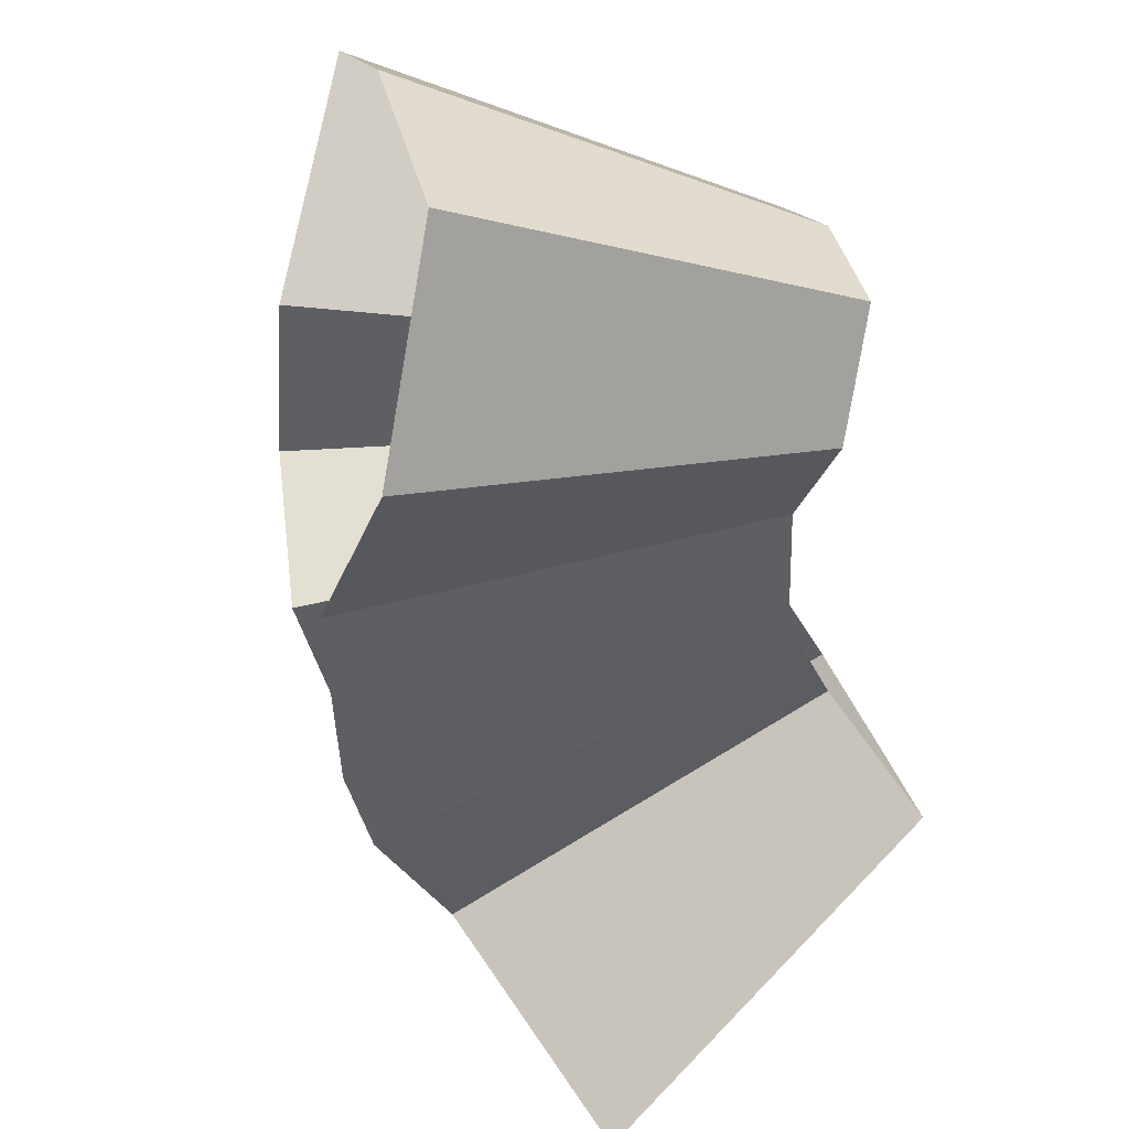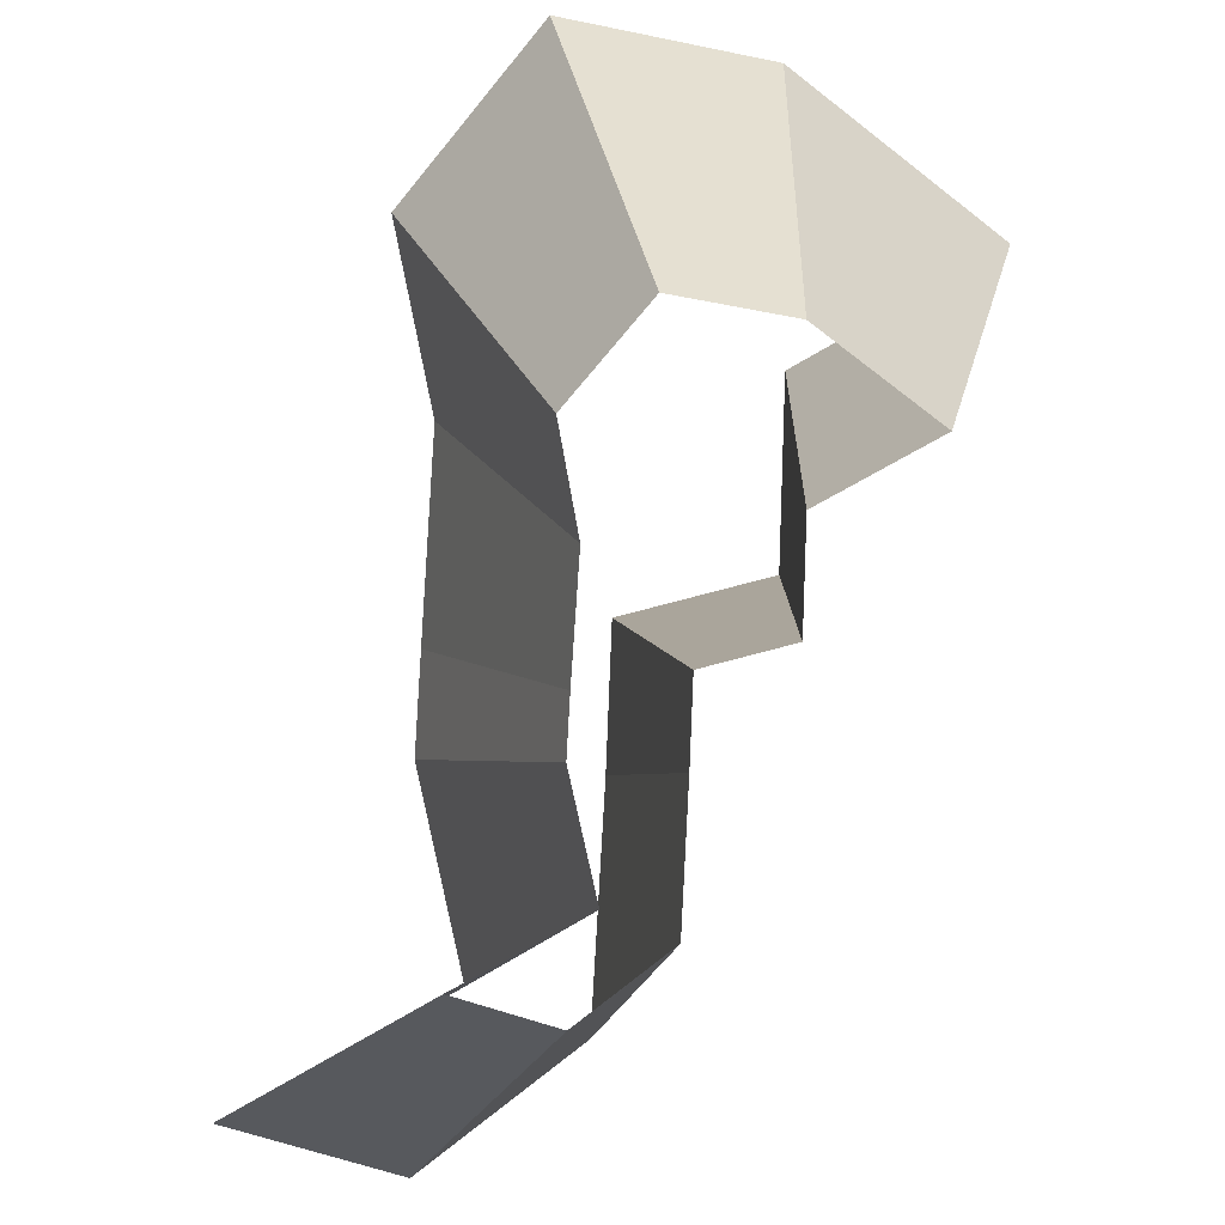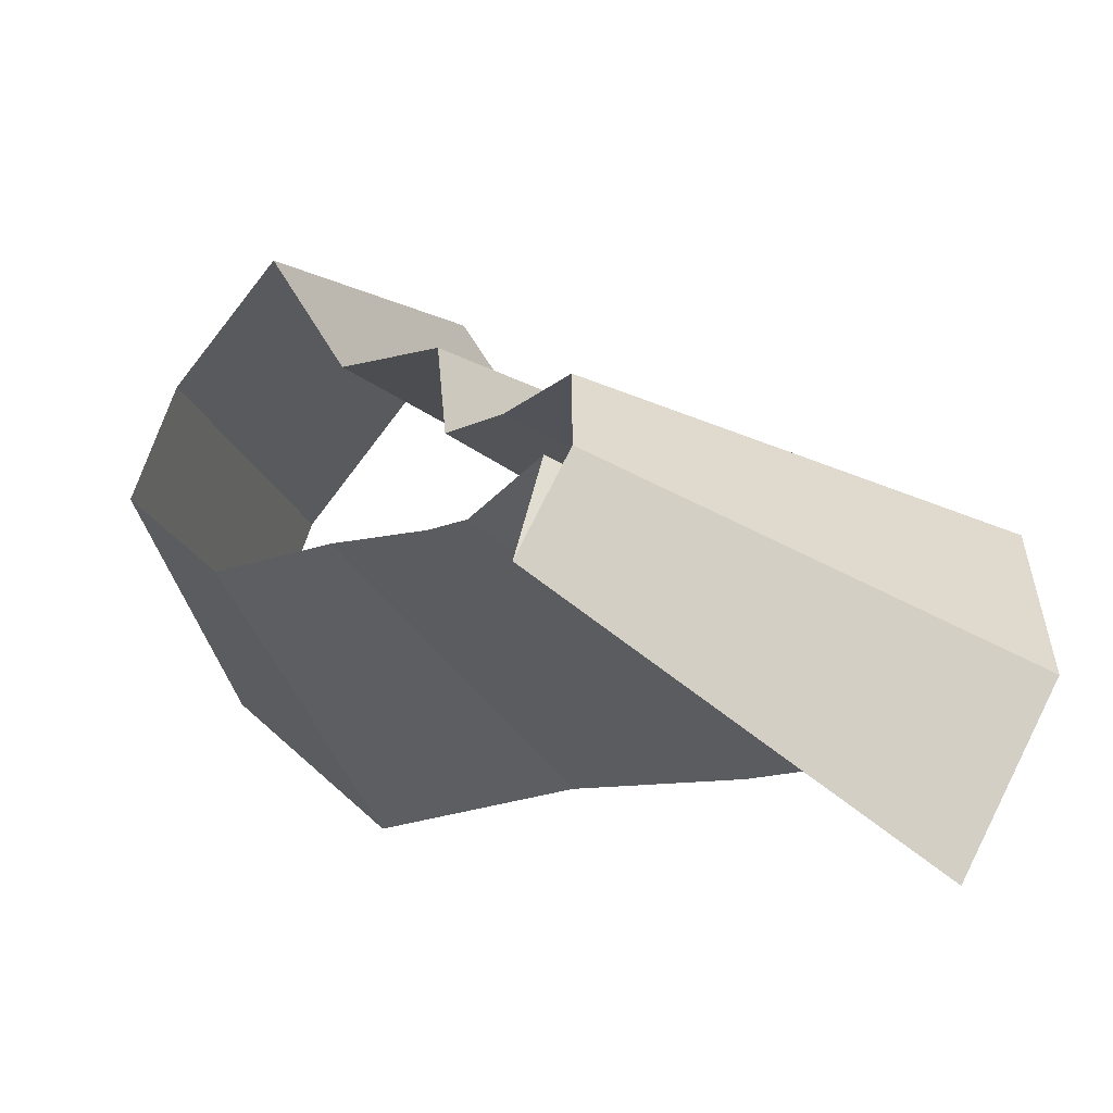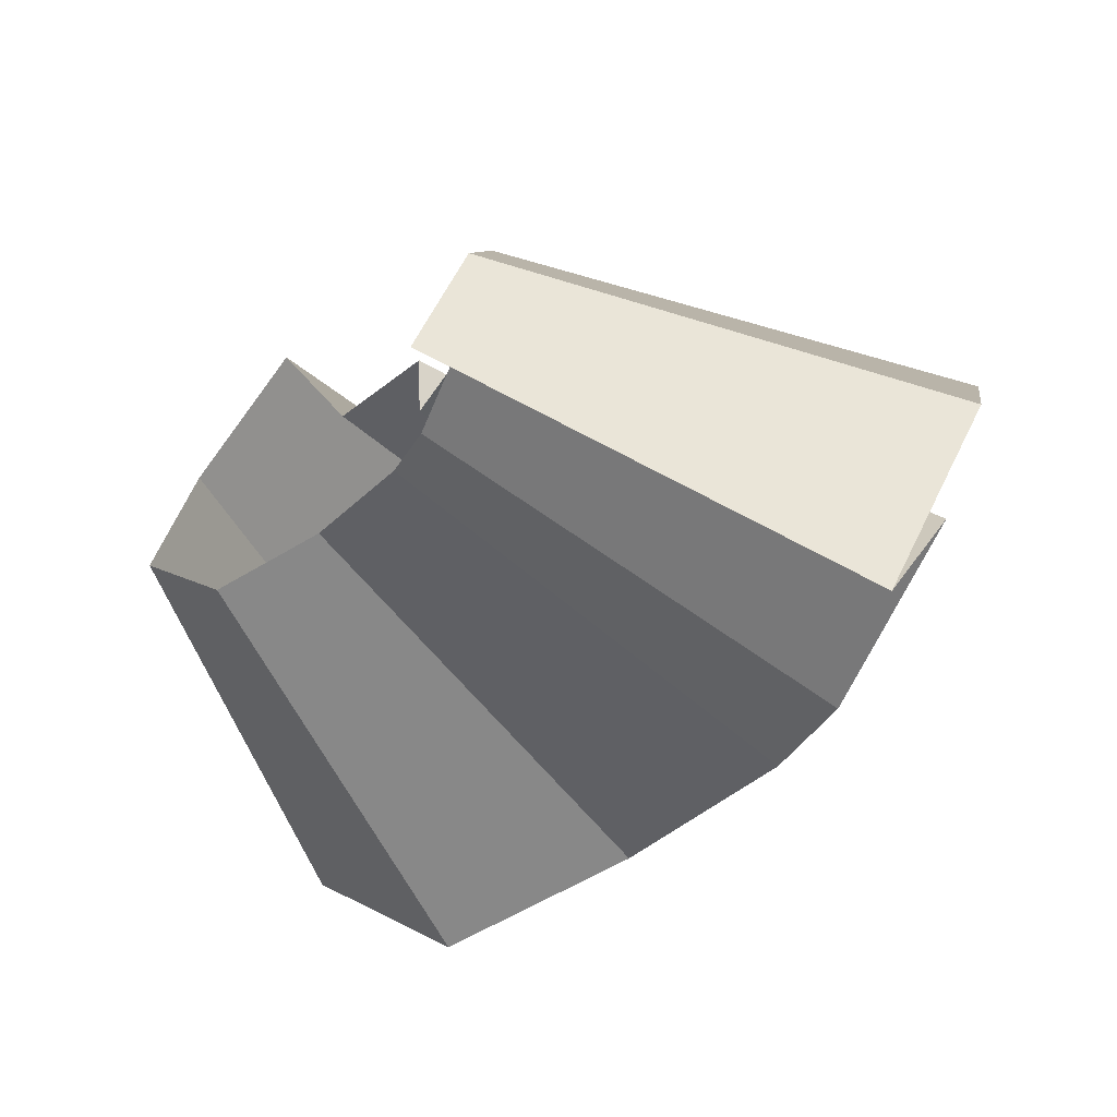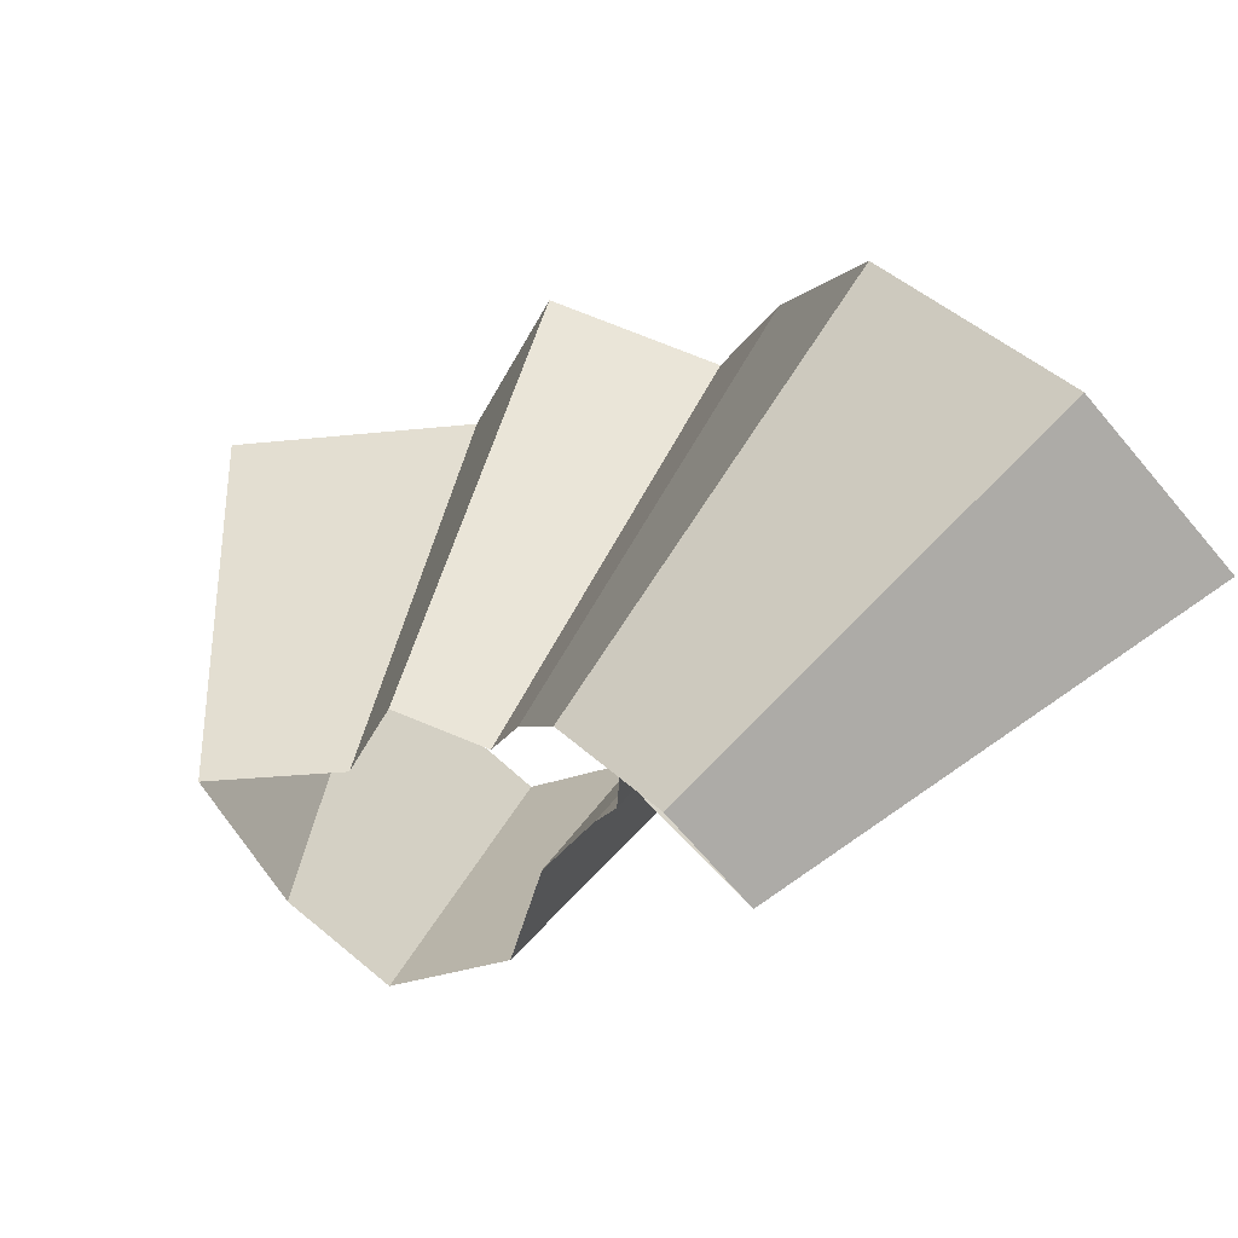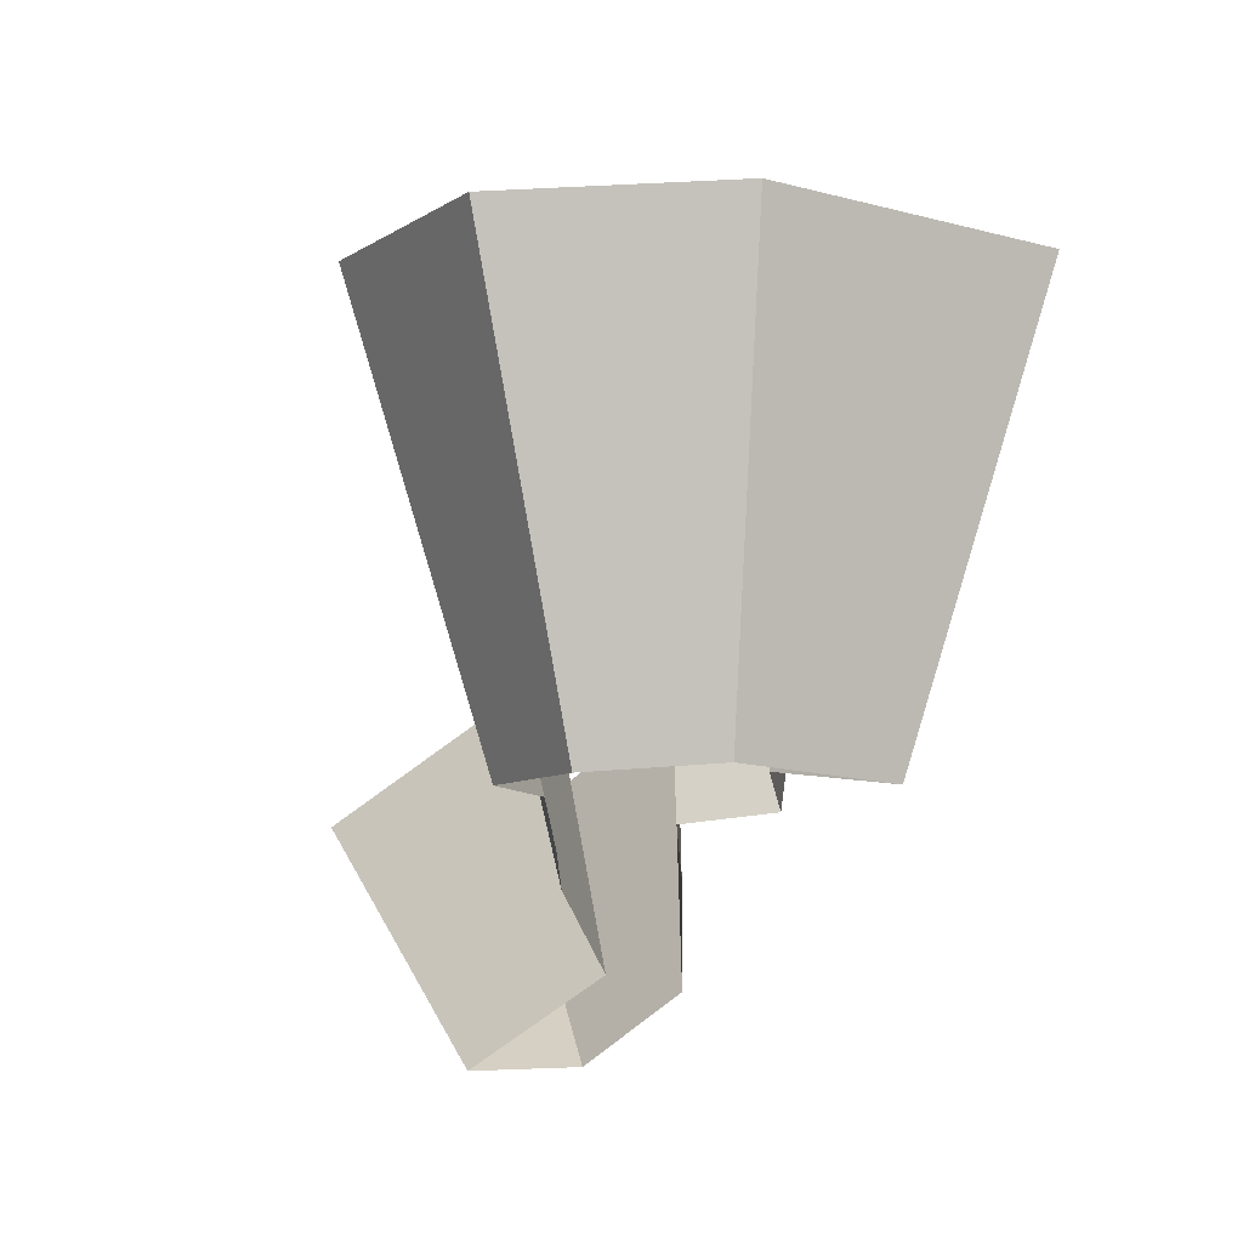
<metadata>
{"format":"obj","ext":"obj","renderer":"f3d","projection":"perspective","resolution":1024,"background":"white","views":[{"elev":-37.1,"azim":-130.4,"up":"+Z"},{"elev":-38.2,"azim":-87.8,"up":"+Y"},{"elev":-17.0,"azim":-1.8,"up":"+Z"},{"elev":-42.0,"azim":10.0,"up":"+Z"},{"elev":-72.2,"azim":66.5,"up":"+Y"},{"elev":15.8,"azim":-77.5,"up":"+Y"}]}
</metadata>
<code>
g shard30
v 0.2315 0.3648 -0.002925
v 0.4167 0.6566 -0.005265
v 0.3193 0.6857 0.1581
v 0.1774 0.3809 0.08785
v 0.1774 0.3809 0.08785
v 0.3193 0.6857 0.1581
v 0.1902 0.7413 -0.004881
v 0.1057 0.4118 -0.002711
v 0.1057 0.4118 -0.002711
v 0.1902 0.7413 -0.004881
v 0.1357 0.736 -0.1665
v 0.07539 0.4089 -0.09247
v 0.07539 0.4089 -0.09247
v 0.1357 0.736 -0.1665
v 0.2579 0.6724 -0.285
v 0.1433 0.3736 -0.1583
v 0.3022 0.3134 -0.00684
v 0.5439 0.5641 -0.01231
v 0.4167 0.6566 -0.005265
v 0.2315 0.3648 -0.002925
v 0.3083 0.2973 -0.07759
v 0.5549 0.5351 -0.1397
v 0.5439 0.5641 -0.01231
v 0.3022 0.3134 -0.00684
v 0.2275 0.3385 -0.1471
v 0.4096 0.6093 -0.2648
v 0.5354 0.4946 -0.2815
v 0.2974 0.2748 -0.1564
v 0.1433 0.3736 -0.1583
v 0.2579 0.6724 -0.285
v 0.4096 0.6093 -0.2648
v 0.2275 0.3385 -0.1471
v 0.3901 0.08003 -0.1613
v 0.7021 0.1441 -0.2903
v 0.7055 0.2576 -0.1616
v 0.392 0.1431 -0.08976
v 0.3531 0.08592 -0.2356
v 0.6355 0.1547 -0.4242
v 0.7021 0.1441 -0.2903
v 0.3901 0.08003 -0.1613
v 0.3742 0.1585 -0.1406
v 0.6736 0.2853 -0.2531
v 0.6355 0.1547 -0.4242
v 0.3531 0.08592 -0.2356
v 0.392 0.1431 -0.08976
v 0.7055 0.2576 -0.1616
v 0.627 0.4403 -0.1473
v 0.3483 0.2446 -0.08182
v 0.3249 0.2382 -0.16
v 0.5848 0.4287 -0.288
v 0.6736 0.2853 -0.2531
v 0.3742 0.1585 -0.1406
v 0.2974 0.2748 -0.1564
v 0.5354 0.4946 -0.2815
v 0.5848 0.4287 -0.288
v 0.3249 0.2382 -0.16
v 0.3483 0.2446 -0.08182
v 0.627 0.4403 -0.1473
v 0.5549 0.5351 -0.1397
v 0.3083 0.2973 -0.07759
g shard30_0
f 3 2 1
f 4 3 1
f 7 6 5
f 8 7 5
f 11 10 9
f 12 11 9
f 15 14 13
f 16 15 13
f 19 18 17
f 20 19 17
f 23 22 21
f 24 23 21
f 27 26 25
f 28 27 25
f 31 30 29
f 32 31 29
f 35 34 33
f 36 35 33
f 39 38 37
f 40 39 37
f 43 42 41
f 44 43 41
f 47 46 45
f 48 47 45
f 51 50 49
f 52 51 49
f 55 54 53
f 56 55 53
f 59 58 57
f 60 59 57

</code>
